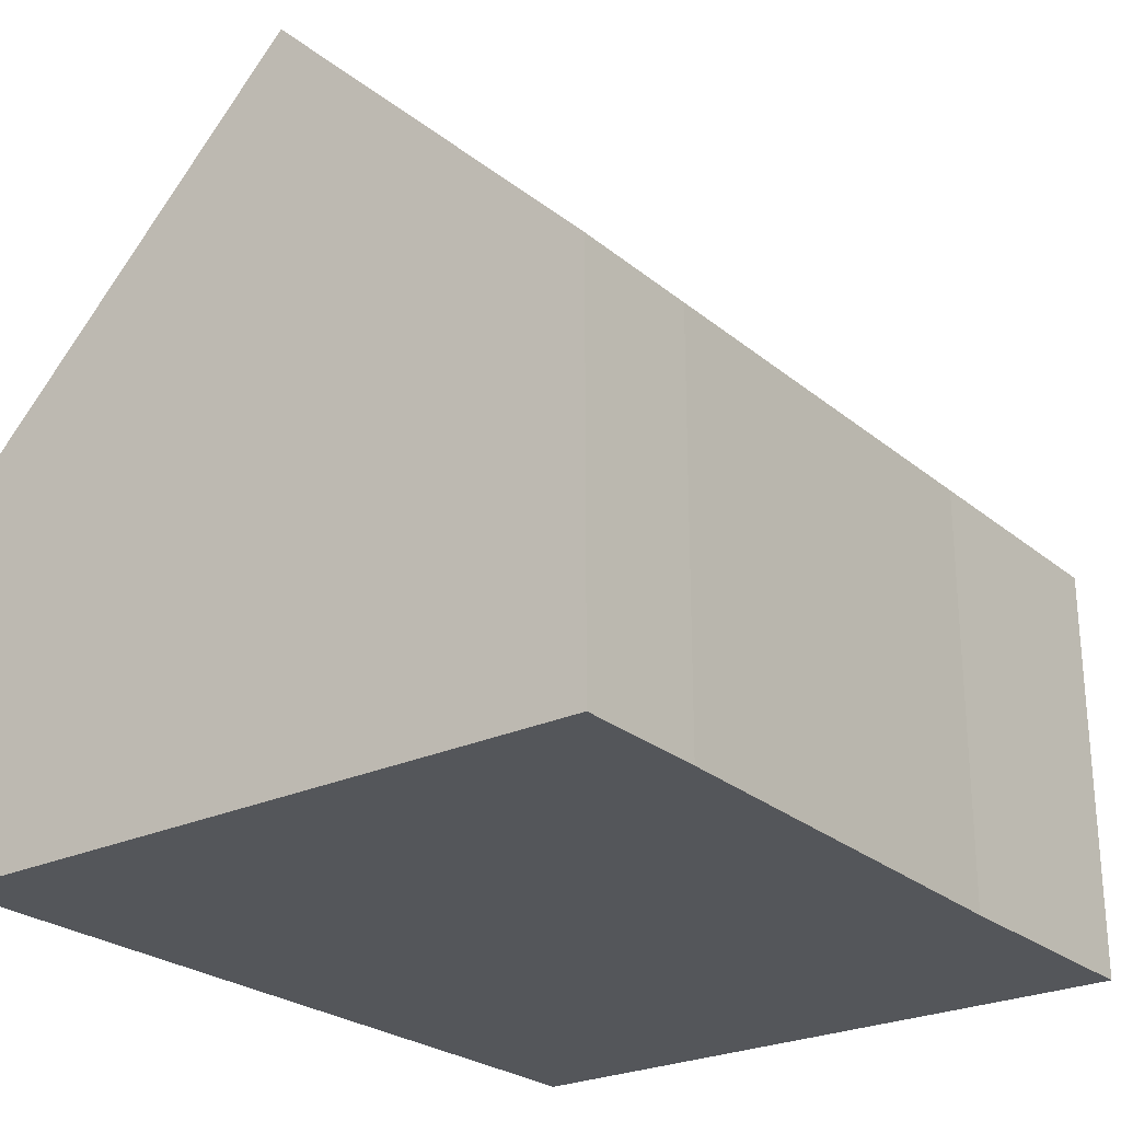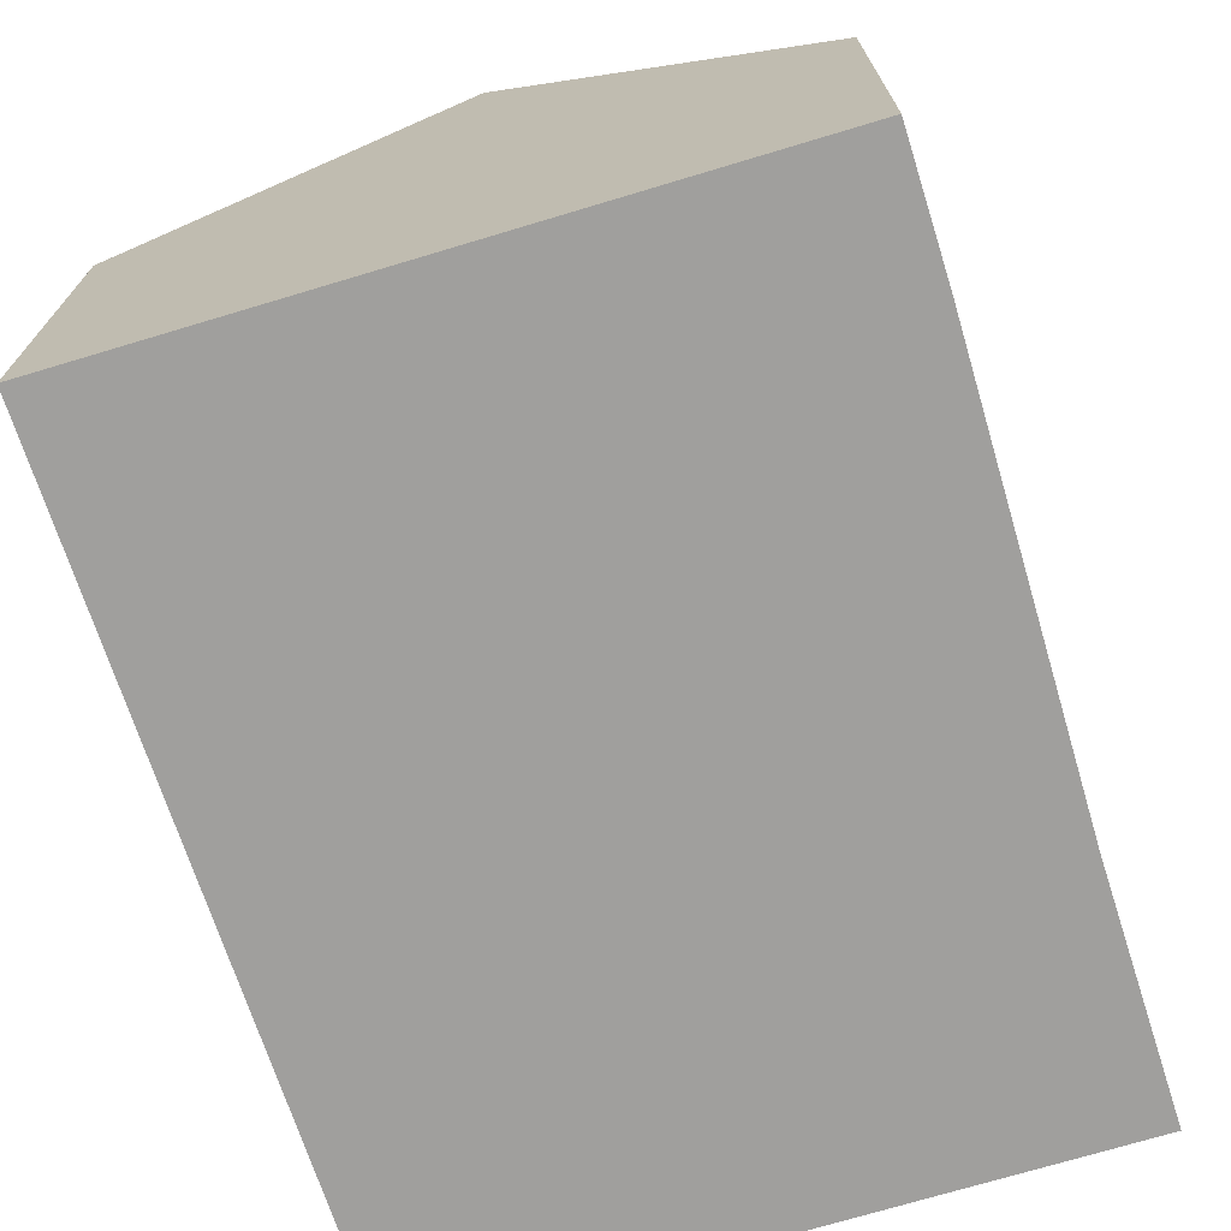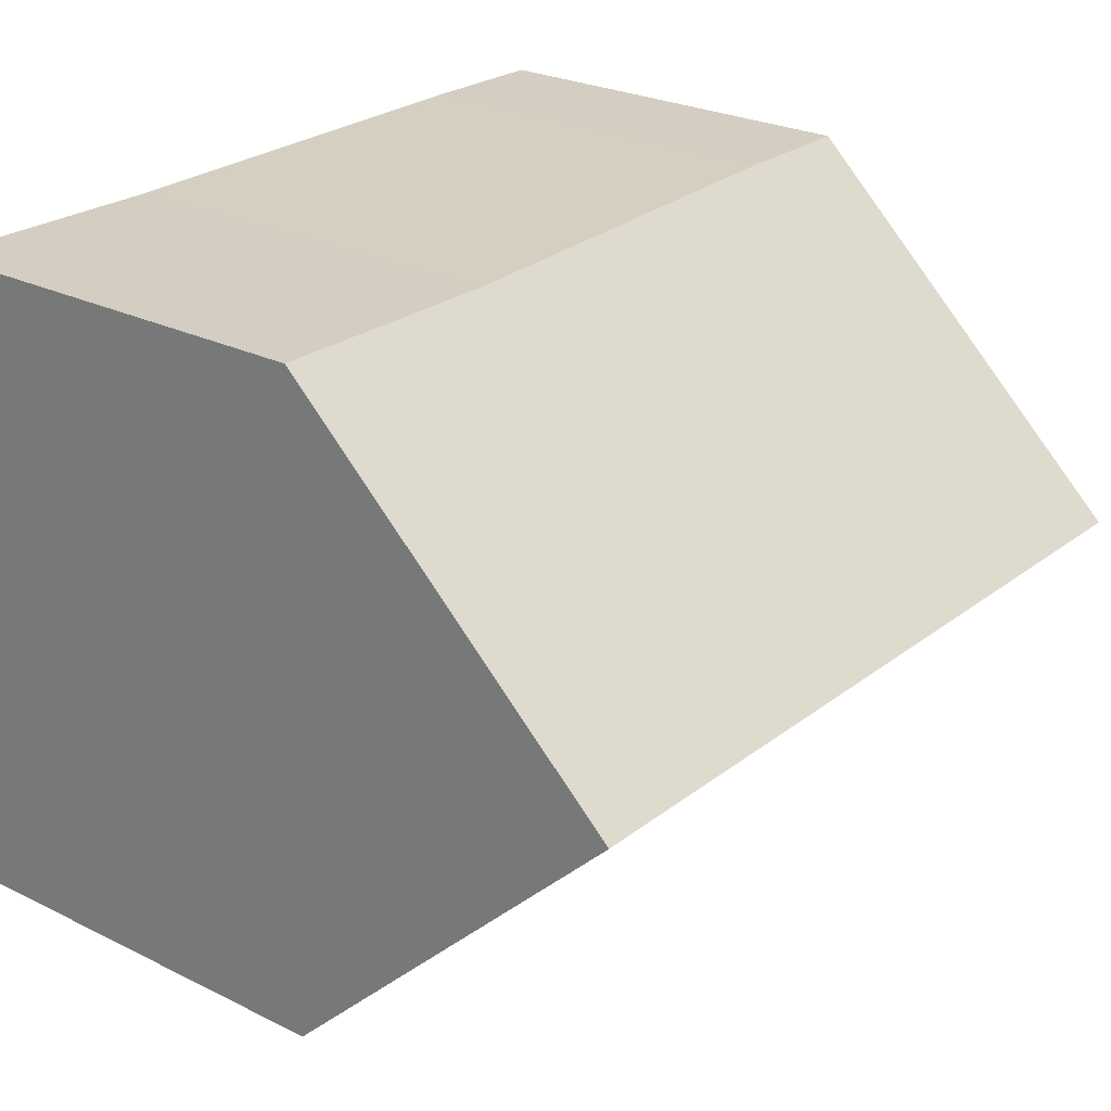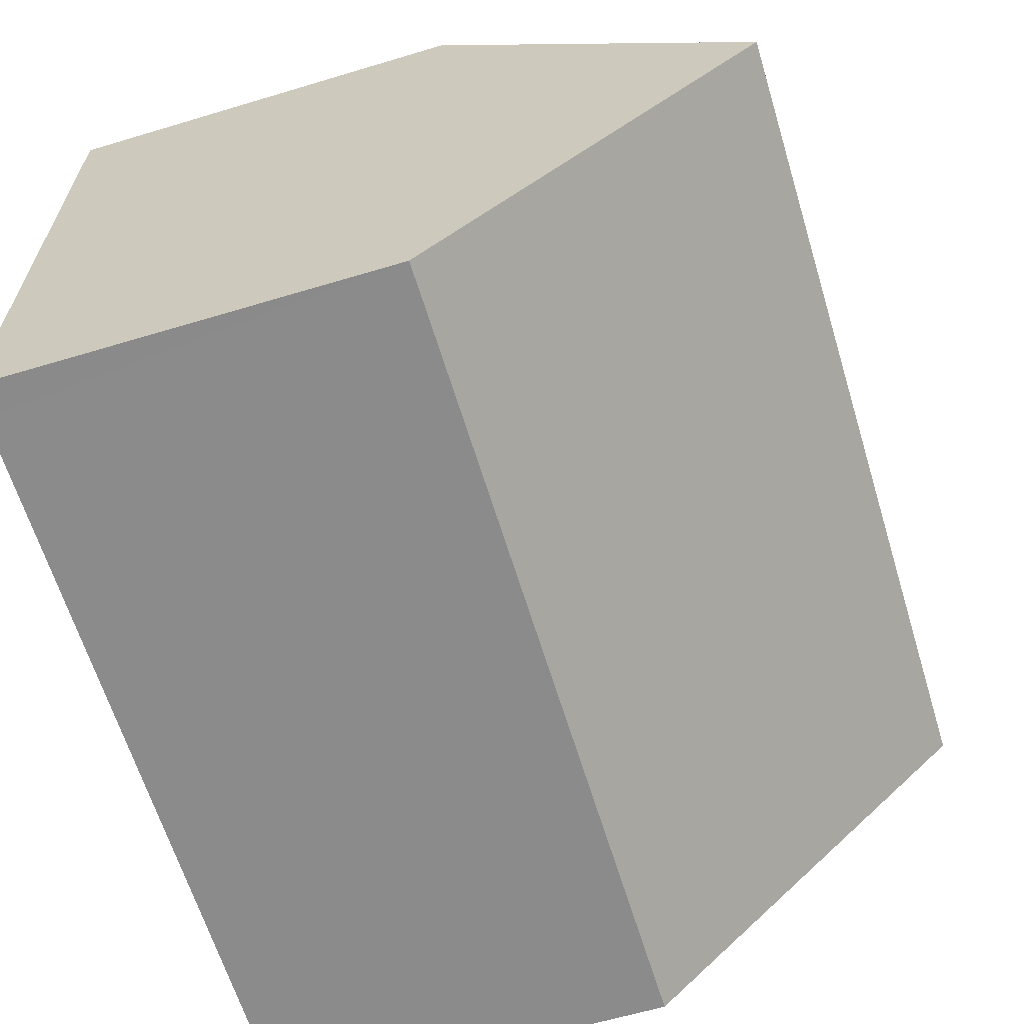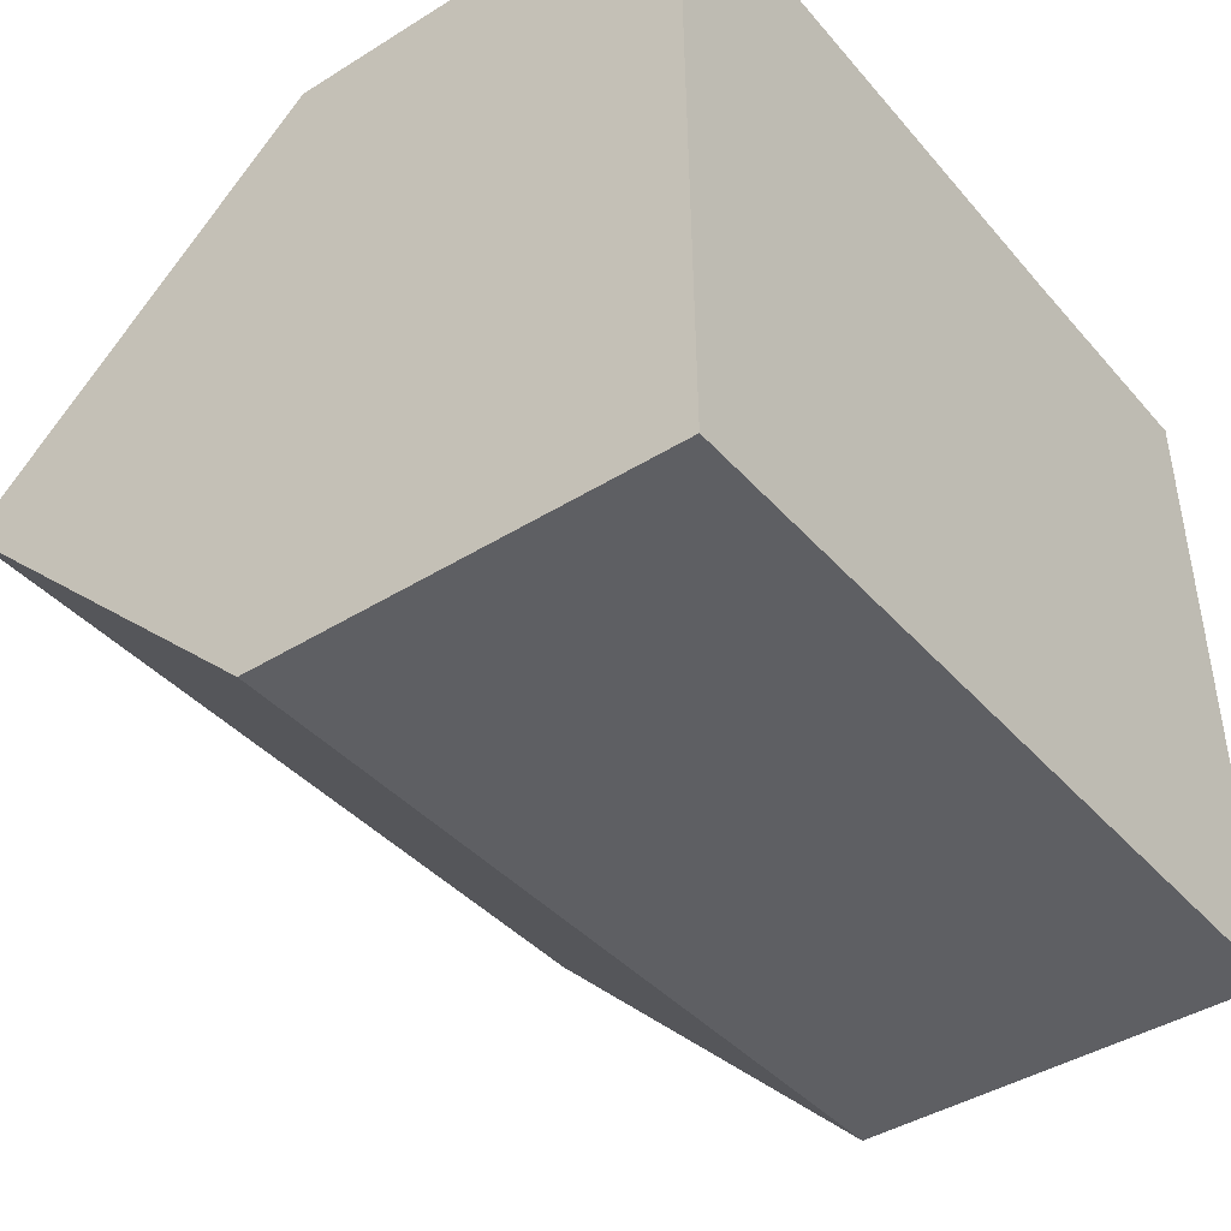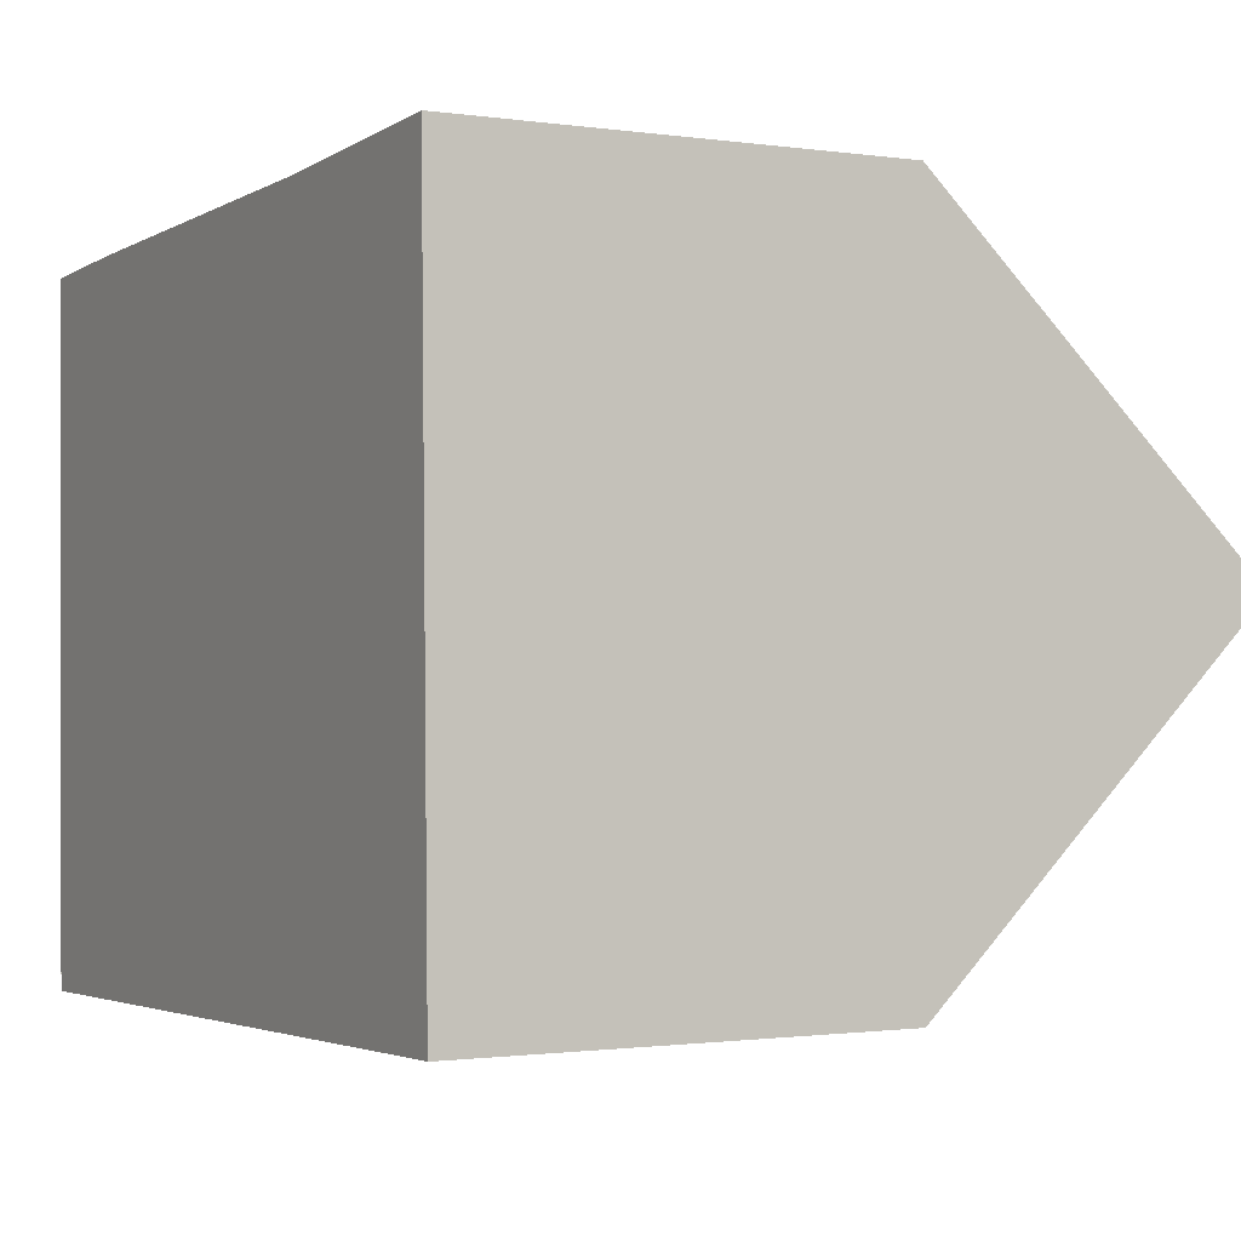
<metadata>
{"format":"obj","ext":"obj","renderer":"f3d","projection":"perspective","resolution":1024,"background":"white","views":[{"elev":-25.6,"azim":-54.2,"up":"+Y"},{"elev":-71.4,"azim":-74.1,"up":"+Y"},{"elev":26.3,"azim":127.8,"up":"+Z"},{"elev":-62.0,"azim":107.0,"up":"+Z"},{"elev":-42.5,"azim":-53.4,"up":"+Z"},{"elev":-1.1,"azim":61.9,"up":"+Z"}]}
</metadata>
<code>
v  10.58 5.353 -7.856
v  0.061 9.425 -4.255
v  10.51 9.425 -3.871
v  10.59 5.158 -8.047
v  10.17 5.16 -8.06
v  0.12 5.158 -8.431
v  1.7 5.092 0.048
v  0 5.078 3.109e-16
v  7.329 5.243 0.107
v  10.44 5.53 -0.06
v  10.43 5.251 0.213
v  0.12 5.162e-16 -8.431
v  0.061 2.605e-16 -4.255
v  0 0 0
v  1.7 -2.939e-18 0.048
v  7.329 -6.552e-18 0.107
v  10.43 -1.304e-17 0.213
v  10.44 3.674e-18 -0.06
v  10.51 2.37e-16 -3.871
v  10.59 4.927e-16 -8.047
v  10.58 4.81e-16 -7.856
v  10.17 4.935e-16 -8.06
g defaultobject
f 1 2 3
f 2 1 4
f 2 4 5
f 2 5 6
f 7 2 8
f 2 7 3
f 3 7 9
f 3 9 10
f 10 9 11
f 6 8 2
f 8 6 12
f 8 12 13
f 8 13 14
f 8 15 7
f 15 8 14
f 7 16 9
f 16 7 15
f 9 17 11
f 17 9 16
f 10 1 3
f 1 10 11
f 1 11 17
f 1 17 18
f 1 18 19
f 1 19 4
f 4 19 20
f 20 19 21
f 5 12 6
f 12 5 4
f 12 4 22
f 22 4 20
f 16 18 17
f 18 16 19
f 19 16 15
f 19 15 21
f 21 15 14
f 21 14 20
f 20 14 22
f 22 14 13
f 22 13 12

</code>
